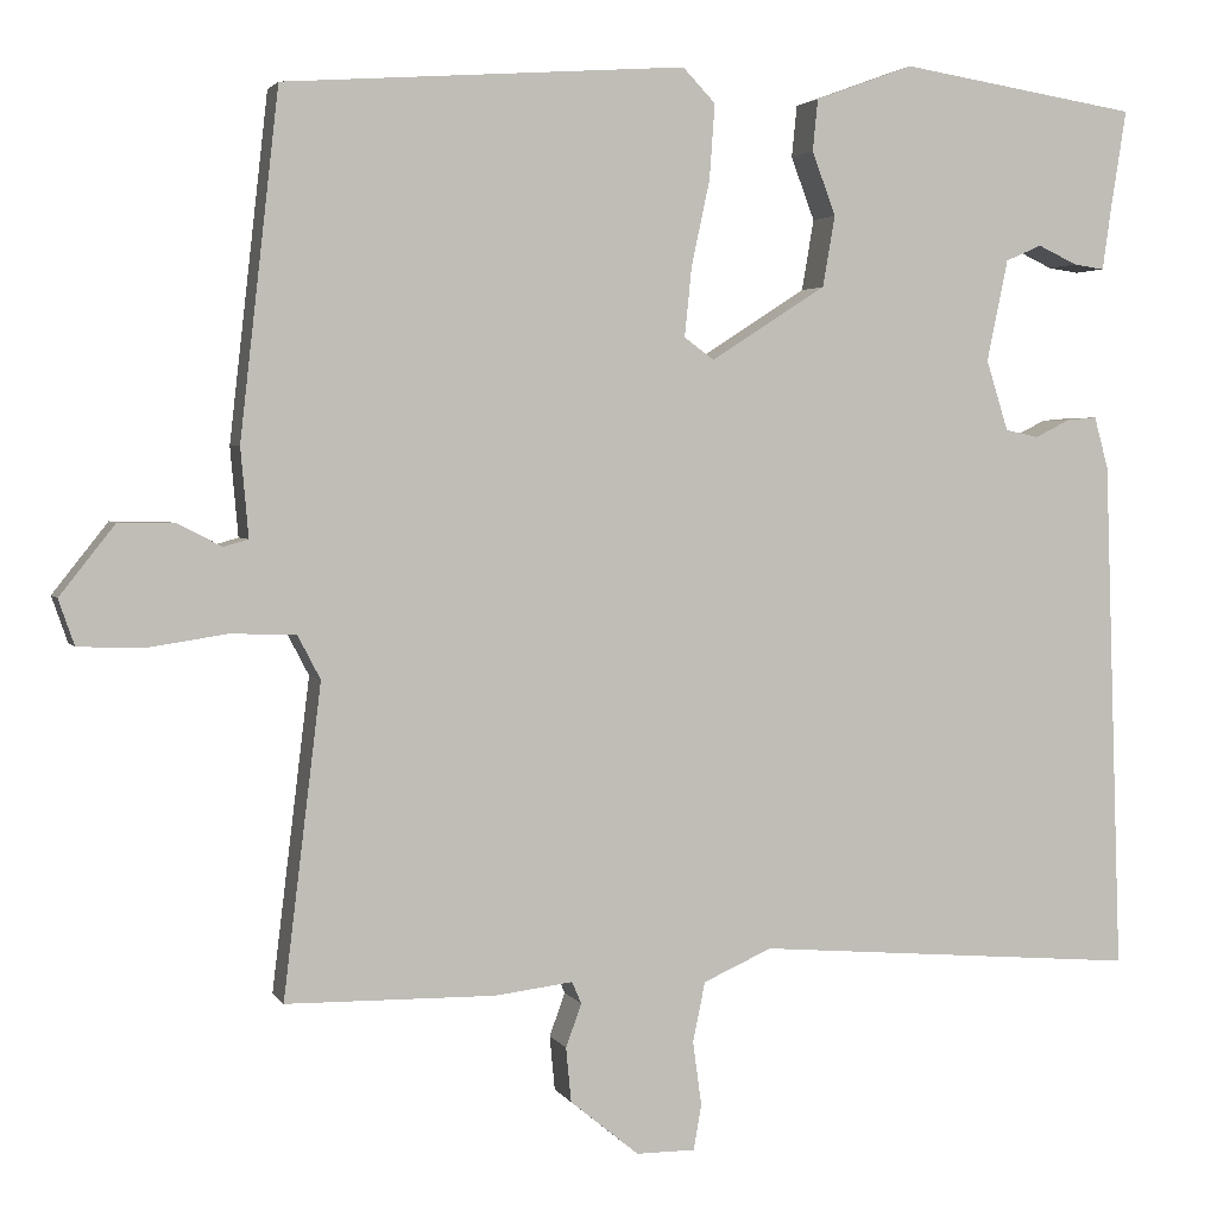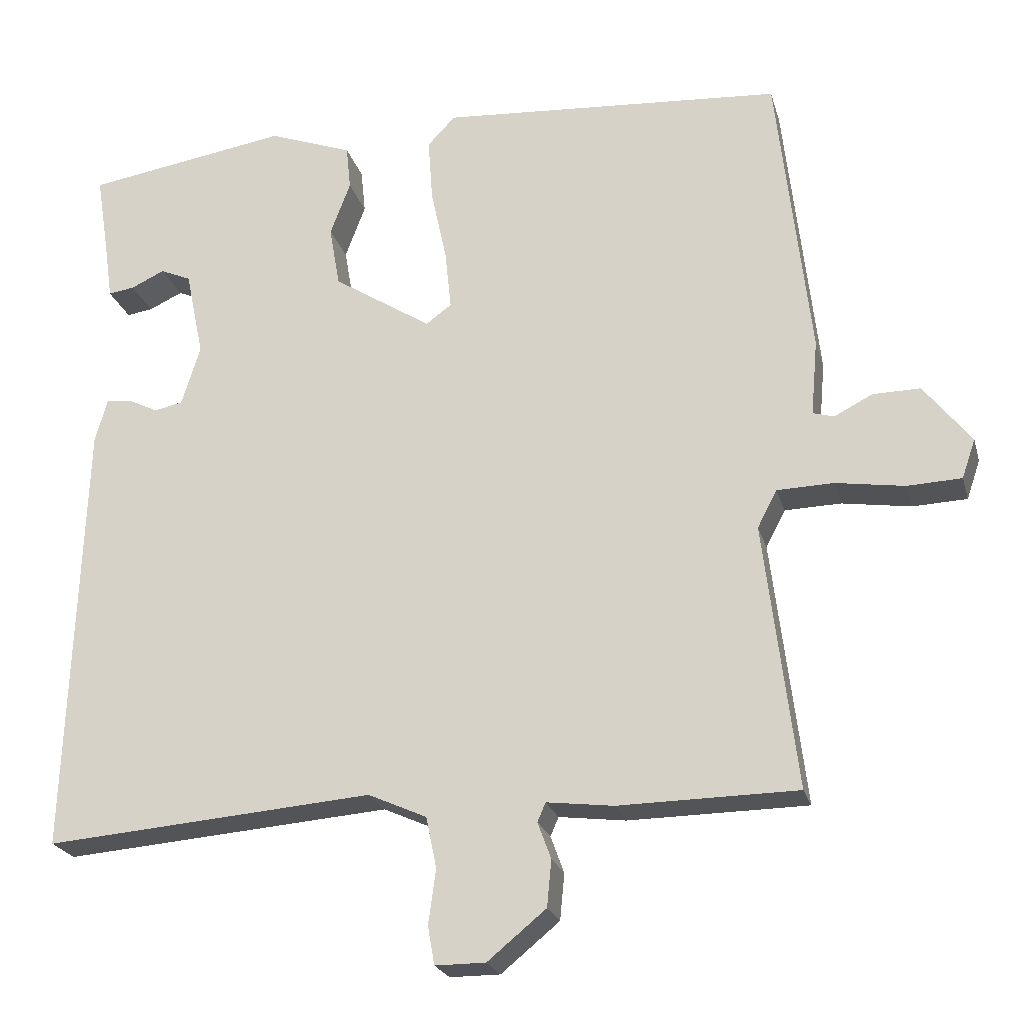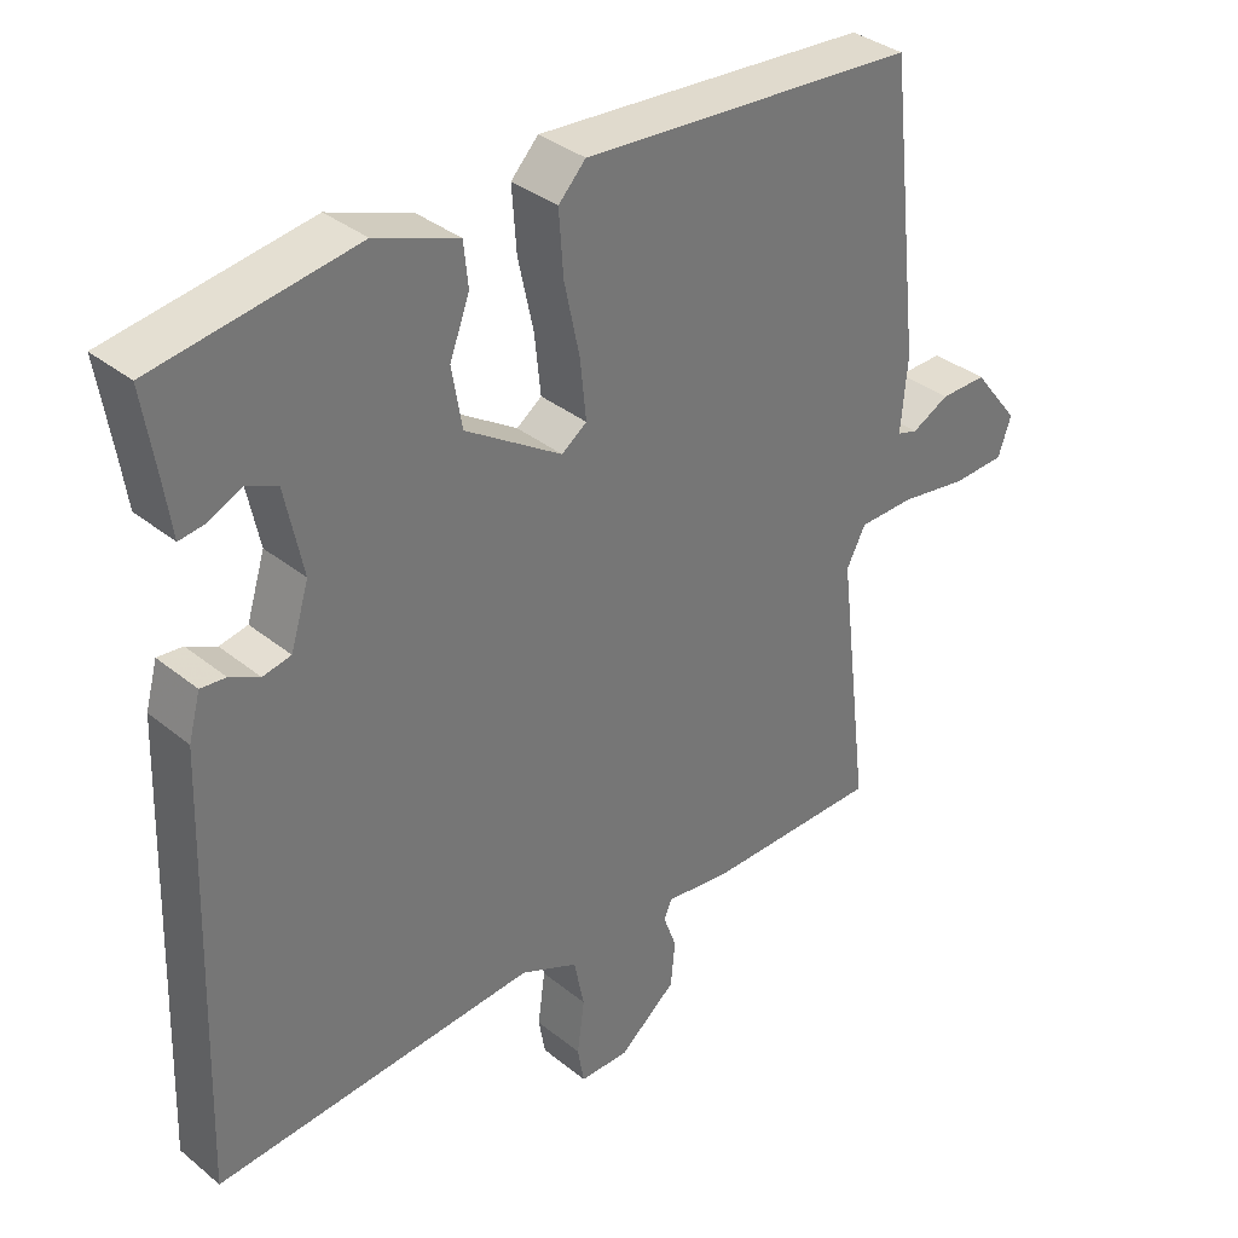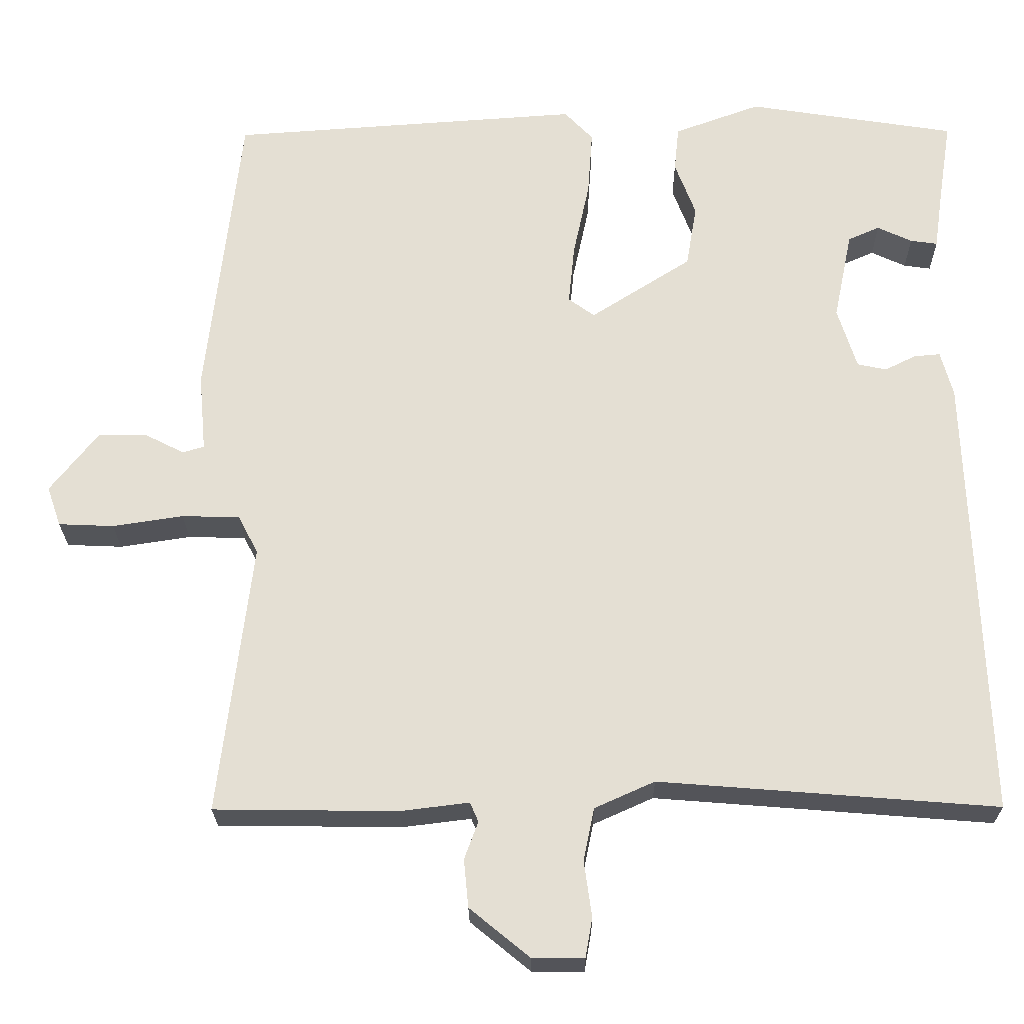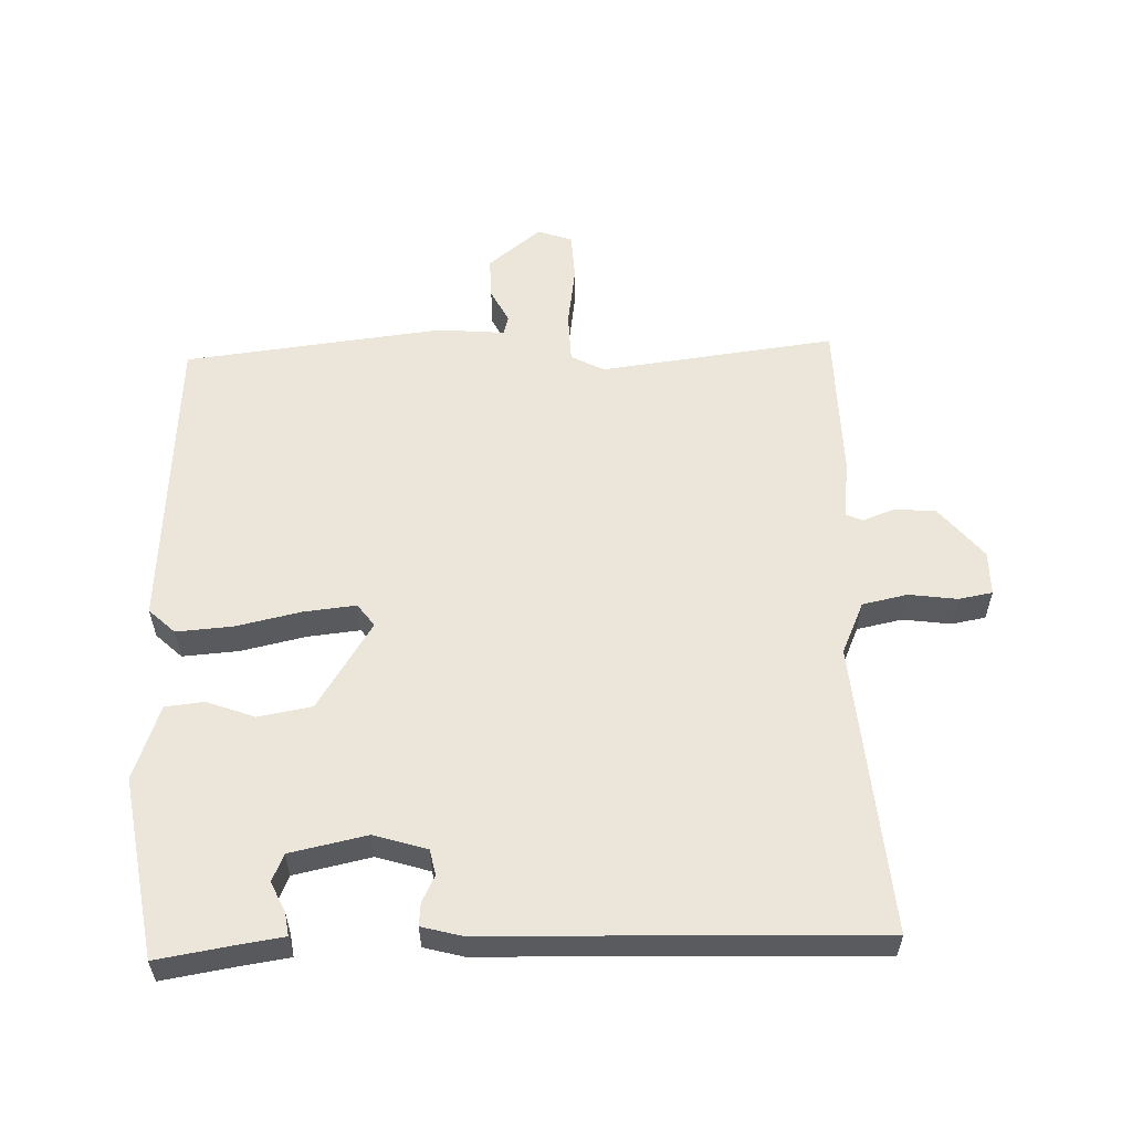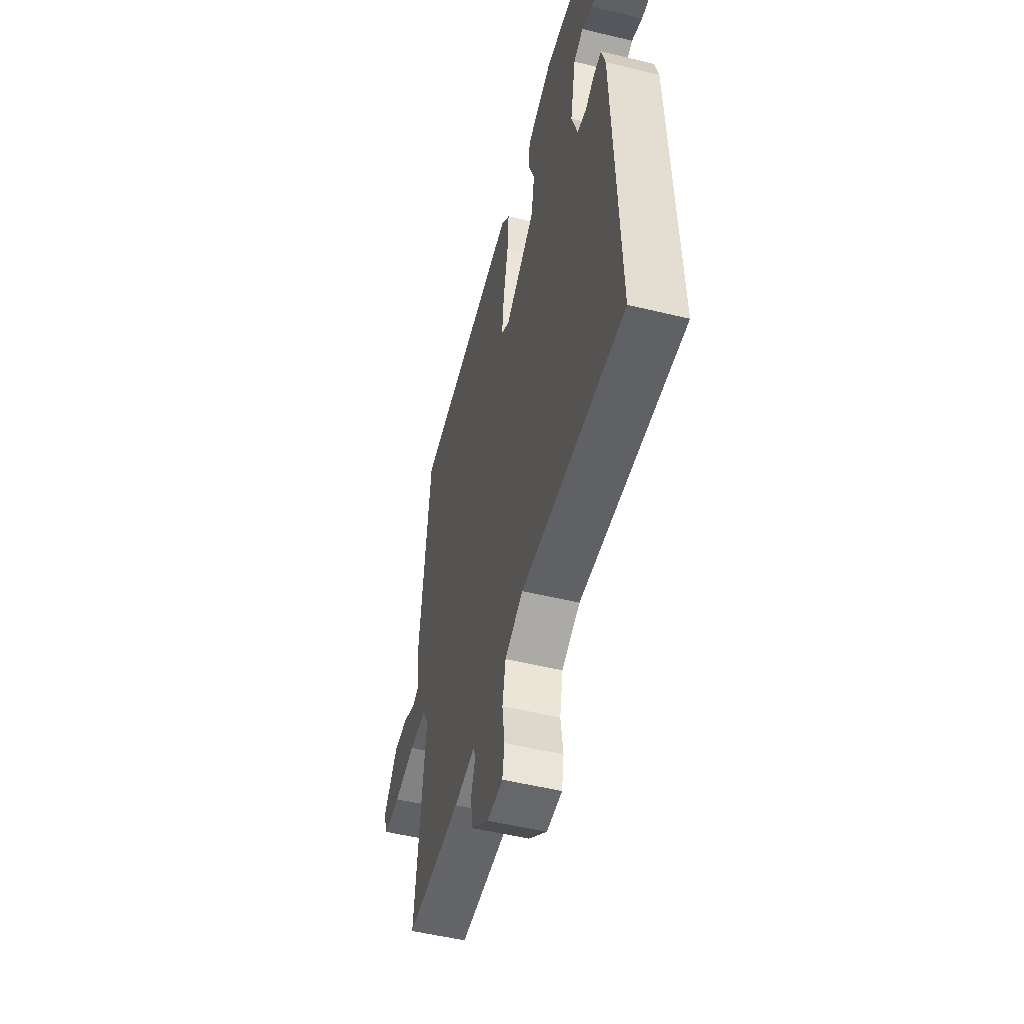
<metadata>
{"format":"obj","ext":"obj","renderer":"f3d","projection":"perspective","resolution":1024,"background":"white","views":[{"elev":2.9,"azim":-16.3,"up":"+Z"},{"elev":-22.7,"azim":-165.5,"up":"+Z"},{"elev":35.2,"azim":136.9,"up":"+Z"},{"elev":-23.9,"azim":0.6,"up":"+Z"},{"elev":57.4,"azim":87.9,"up":"+Y"},{"elev":-52.2,"azim":75.4,"up":"+Z"}]}
</metadata>
<code>
v 0.5 0.07 0.5
v 0.482 0.07 0.386
v 0.472 0.07 0.316
v 0.437 0.07 0.321
v 0.392 0.07 0.342
v 0.351 0.07 0.324
v 0.327 0.07 0.208
v 0.352 0.07 0.128
v 0.39 0.07 0.12
v 0.43 0.07 0.14
v 0.464 0.07 0.143
v 0.48 0.07 0.084
v 0.5 0.07 -0.5
v 0.062 0.07 -0.465
v -0.016 0.07 -0.5
v -0.03 0.07 -0.568
v -0.02 0.07 -0.641
v -0.029 0.07 -0.692
v -0.096 0.07 -0.692
v -0.174 0.07 -0.628
v -0.18 0.07 -0.566
v -0.162 0.07 -0.517
v -0.173 0.07 -0.492
v -0.262 0.07 -0.503
v -0.5 0.07 -0.5
v -0.457 0.07 -0.146
v -0.483 0.07 -0.096
v -0.558 0.07 -0.094
v -0.65 0.07 -0.108
v -0.722 0.07 -0.105
v -0.74 0.07 -0.053
v -0.677 0.07 0.027
v -0.614 0.07 0.026
v -0.563 0.07 0
v -0.535 0.07 0.008
v -0.544 0.07 0.109
v -0.5 0.07 0.5
v -0.043 0.07 0.532
v -0.006 0.07 0.493
v -0.012 0.07 0.408
v -0.033 0.07 0.31
v -0.041 0.07 0.231
v -0.007 0.07 0.206
v 0.124 0.07 0.29
v 0.138 0.07 0.371
v 0.111 0.07 0.443
v 0.117 0.07 0.502
v 0.229 0.07 0.543
v 0.5 0 0.5
v 0.482 0 0.386
v 0.472 0 0.316
v 0.437 0 0.321
v 0.392 0 0.342
v 0.351 0 0.324
v 0.327 0 0.208
v 0.352 0 0.128
v 0.39 0 0.12
v 0.43 0 0.14
v 0.464 0 0.143
v 0.48 0 0.084
v 0.5 0 -0.5
v 0.062 0 -0.465
v -0.016 0 -0.5
v -0.03 0 -0.568
v -0.02 0 -0.641
v -0.029 0 -0.692
v -0.096 0 -0.692
v -0.174 0 -0.628
v -0.18 0 -0.566
v -0.162 0 -0.517
v -0.173 0 -0.492
v -0.262 0 -0.503
v -0.5 0 -0.5
v -0.457 0 -0.146
v -0.483 0 -0.096
v -0.558 0 -0.094
v -0.65 0 -0.108
v -0.722 0 -0.105
v -0.74 0 -0.053
v -0.677 0 0.027
v -0.614 0 0.026
v -0.563 0 0
v -0.535 0 0.008
v -0.544 0 0.109
v -0.5 0 0.5
v -0.043 0 0.532
v -0.006 0 0.493
v -0.012 0 0.408
v -0.033 0 0.31
v -0.041 0 0.231
v -0.007 0 0.206
v 0.124 0 0.29
v 0.138 0 0.371
v 0.111 0 0.443
v 0.117 0 0.502
v 0.229 0 0.543
f 48 1 2
f 47 48 2
f 46 47 2
f 45 46 2
f 44 45 2
f 43 44 2
f 39 40 41
f 38 39 41
f 37 38 41
f 36 37 41
f 35 36 41
f 35 41 42
f 32 33 34
f 31 32 34
f 30 31 34
f 29 30 34
f 28 29 34
f 27 28 34 35
f 35 42 43
f 27 35 43
f 26 27 43
f 25 26 43
f 24 25 43
f 23 24 43
f 20 21 22
f 19 20 22
f 18 19 22
f 17 18 22
f 16 17 22
f 22 23 43
f 16 22 43
f 15 16 43
f 12 13 14
f 11 12 14
f 10 11 14
f 9 10 14
f 8 9 14 15
f 2 3 4 5
f 2 5 6
f 43 2 6
f 7 8 15 43
f 6 7 43
f 50 49 96
f 50 96 95
f 50 95 94
f 50 94 93
f 50 93 92
f 50 92 91
f 89 88 87
f 89 87 86
f 89 86 85
f 89 85 84
f 89 84 83
f 90 89 83
f 82 81 80
f 82 80 79
f 82 79 78
f 82 78 77
f 82 77 76
f 83 82 76 75
f 91 90 83
f 91 83 75
f 91 75 74
f 91 74 73
f 91 73 72
f 91 72 71
f 70 69 68
f 70 68 67
f 70 67 66
f 70 66 65
f 70 65 64
f 91 71 70
f 91 70 64
f 91 64 63
f 62 61 60
f 62 60 59
f 62 59 58
f 62 58 57
f 63 62 57 56
f 53 52 51 50
f 54 53 50
f 54 50 91
f 91 63 56 55
f 91 55 54
f 1 49 50 2
f 2 50 51 3
f 3 51 52 4
f 4 52 53 5
f 5 53 54 6
f 6 54 55 7
f 7 55 56 8
f 8 56 57 9
f 9 57 58 10
f 10 58 59 11
f 11 59 60 12
f 12 60 61 13
f 13 61 62 14
f 14 62 63 15
f 15 63 64 16
f 16 64 65 17
f 17 65 66 18
f 18 66 67 19
f 19 67 68 20
f 20 68 69 21
f 21 69 70 22
f 22 70 71 23
f 23 71 72 24
f 24 72 73 25
f 25 73 74 26
f 26 74 75 27
f 27 75 76 28
f 28 76 77 29
f 29 77 78 30
f 30 78 79 31
f 31 79 80 32
f 32 80 81 33
f 33 81 82 34
f 34 82 83 35
f 35 83 84 36
f 36 84 85 37
f 37 85 86 38
f 38 86 87 39
f 39 87 88 40
f 40 88 89 41
f 41 89 90 42
f 42 90 91 43
f 43 91 92 44
f 44 92 93 45
f 45 93 94 46
f 46 94 95 47
f 47 95 96 48
f 48 96 49 1

</code>
